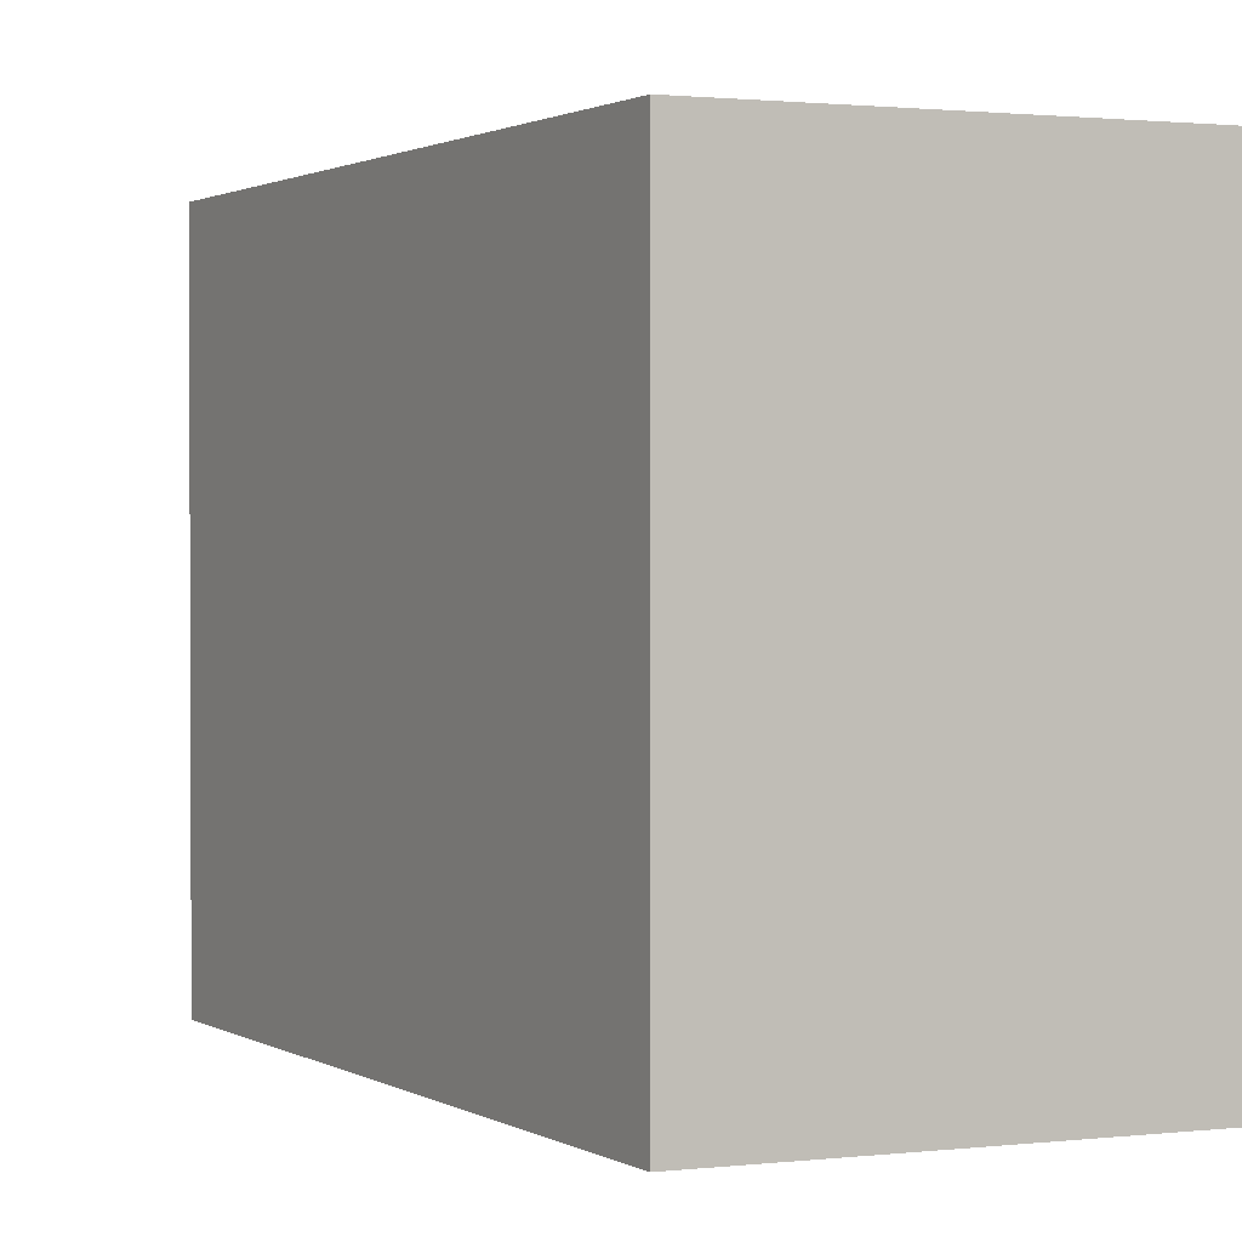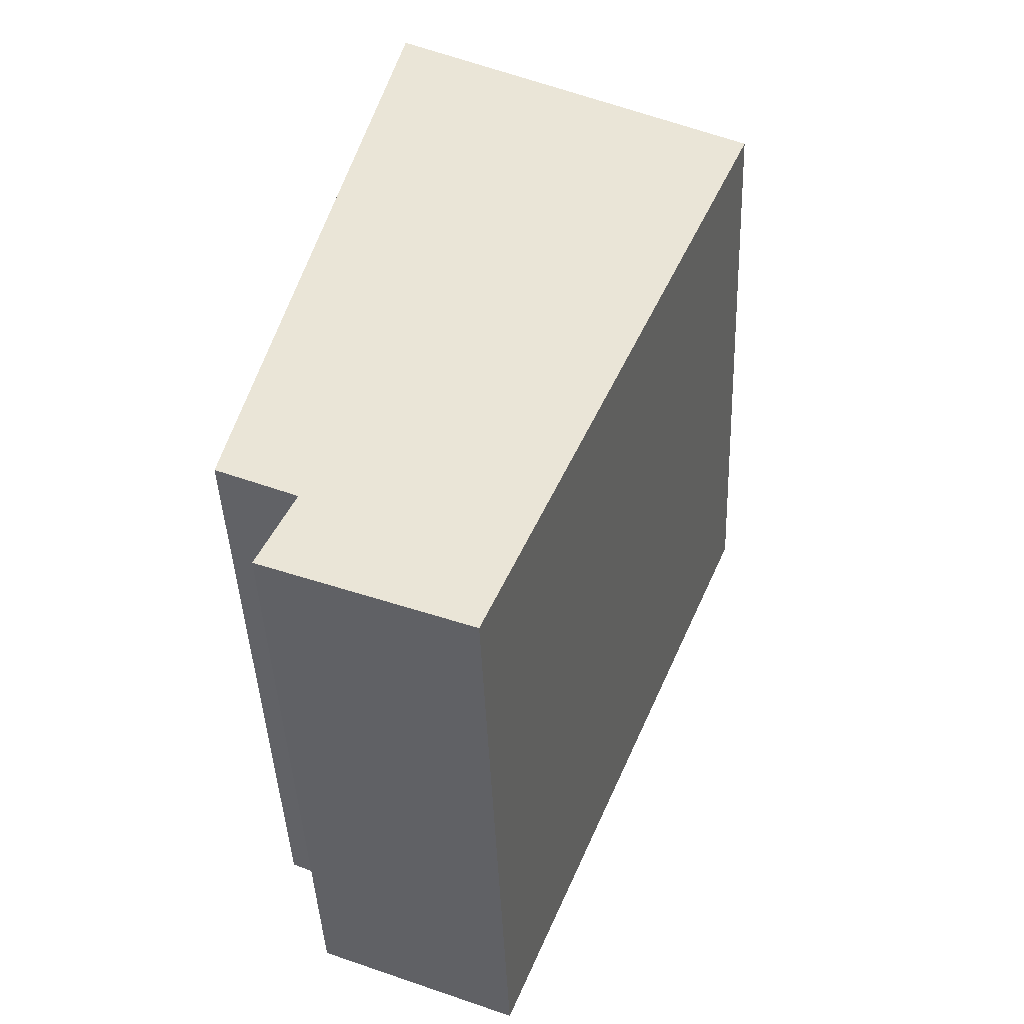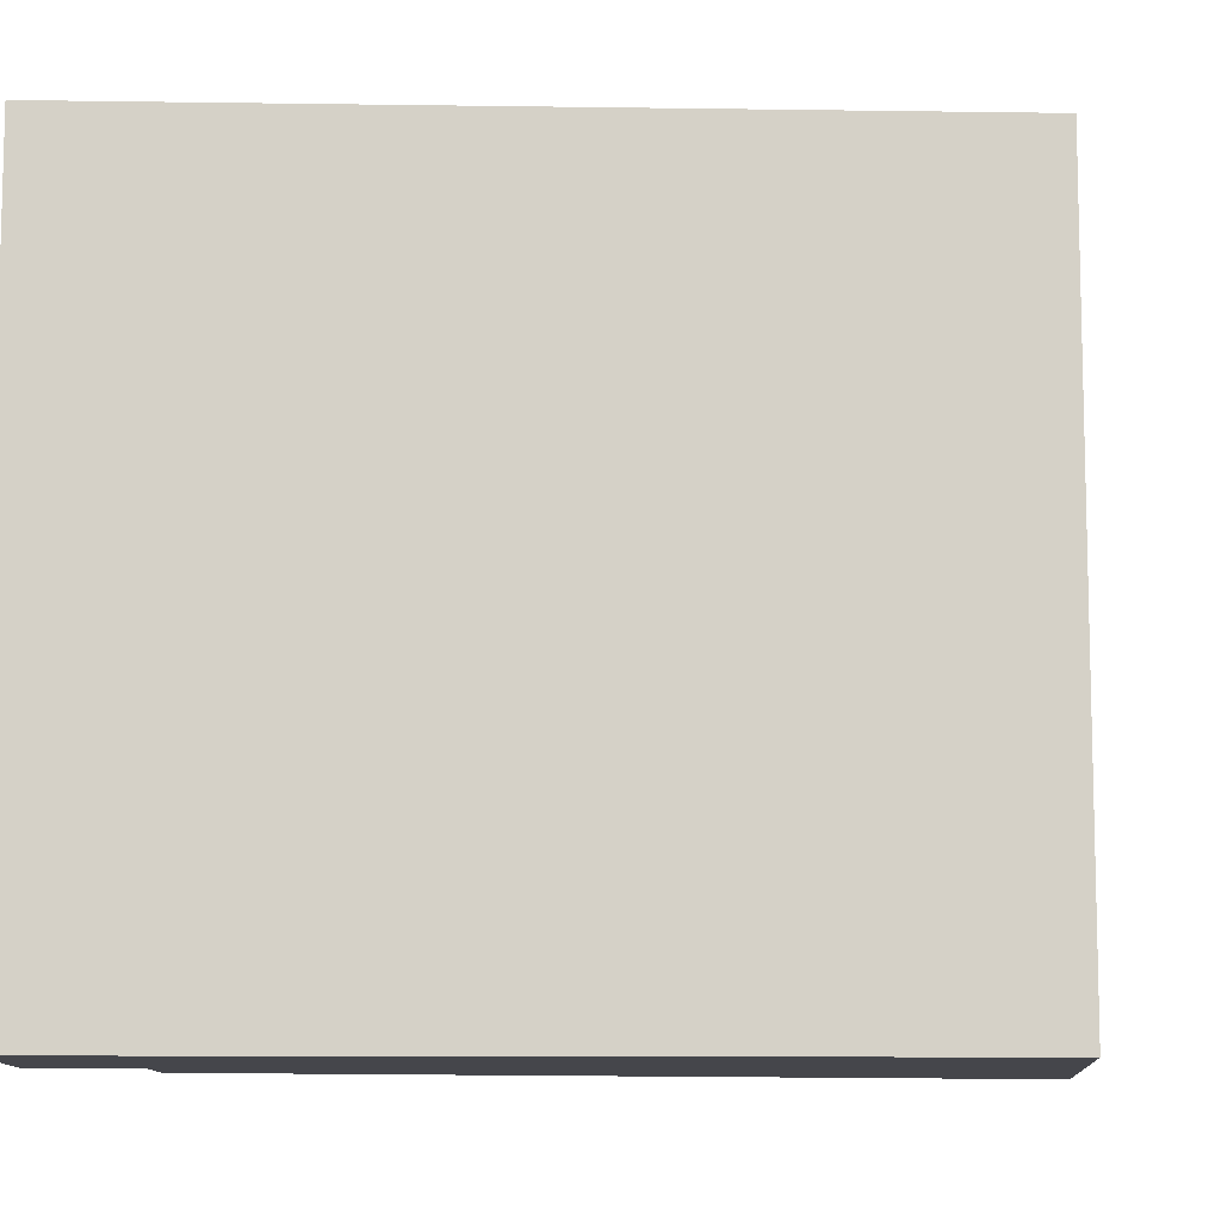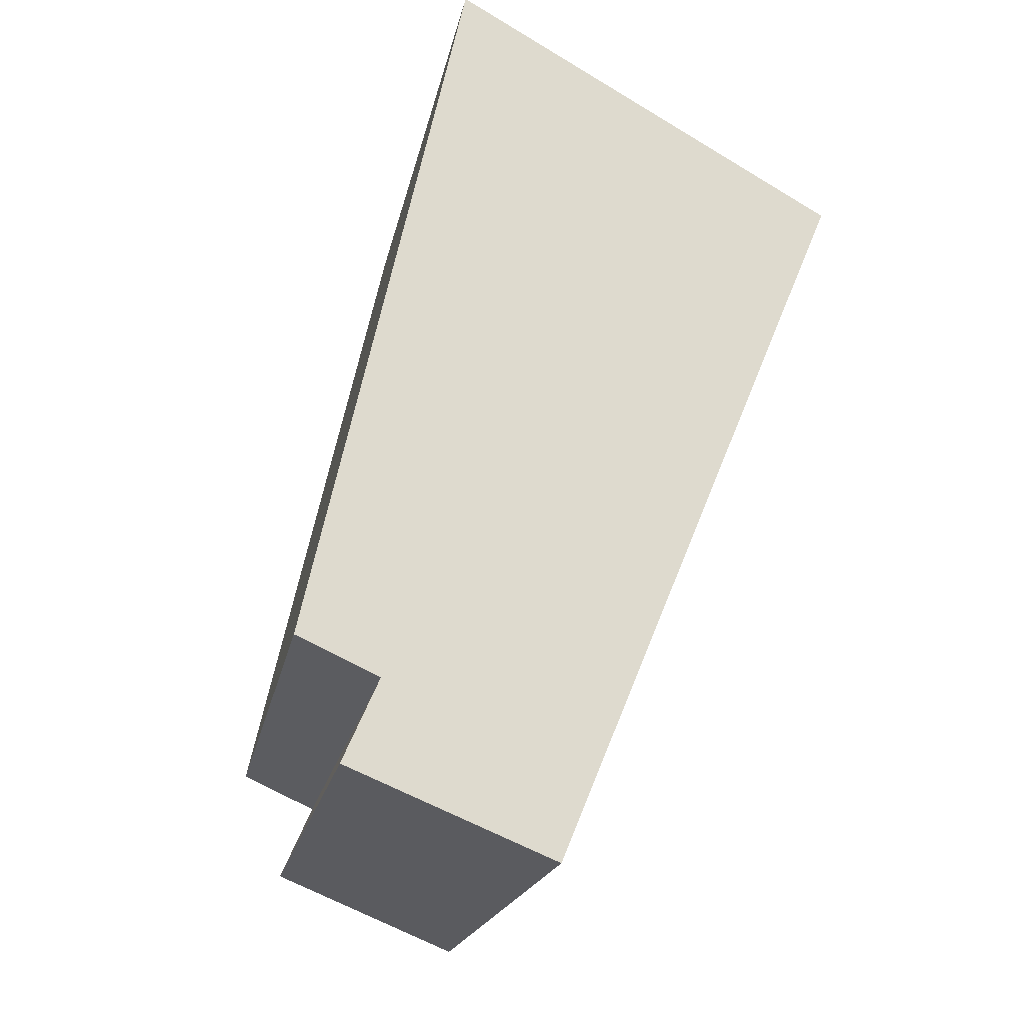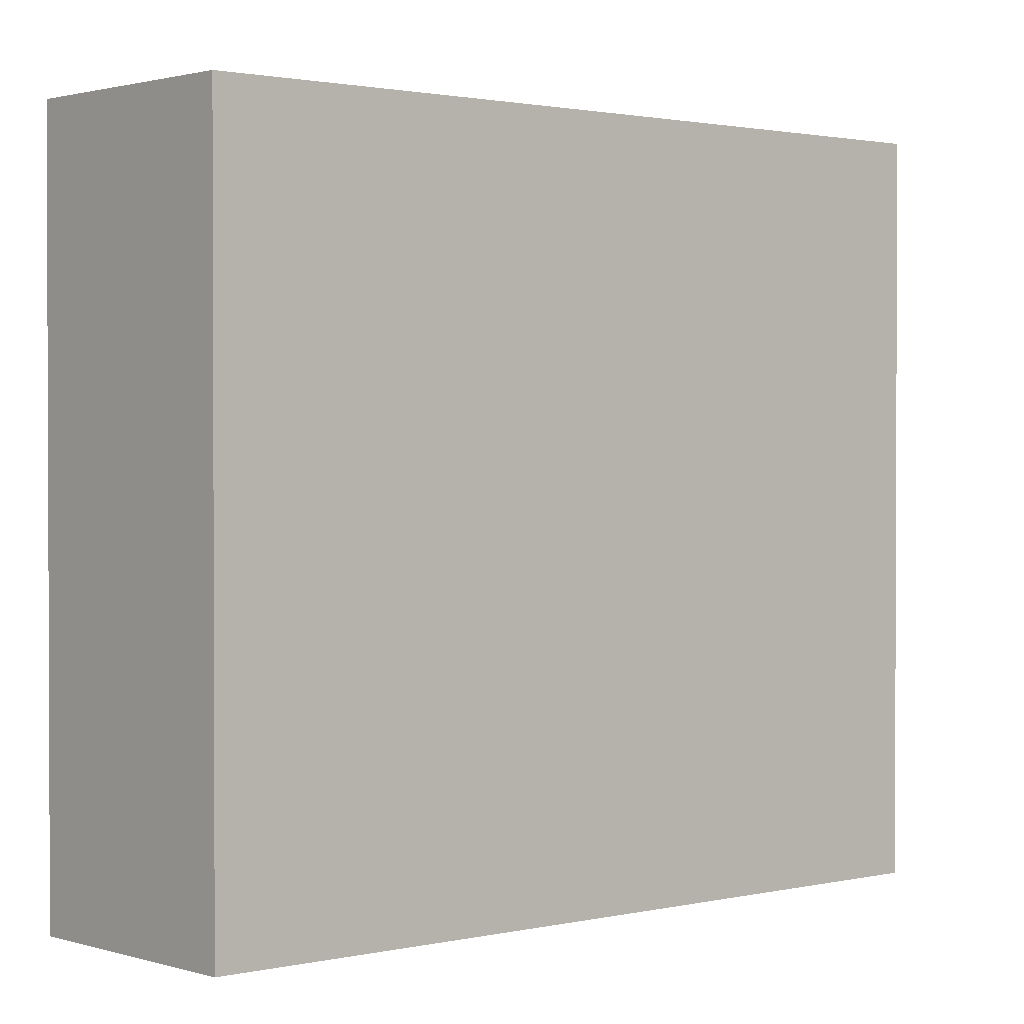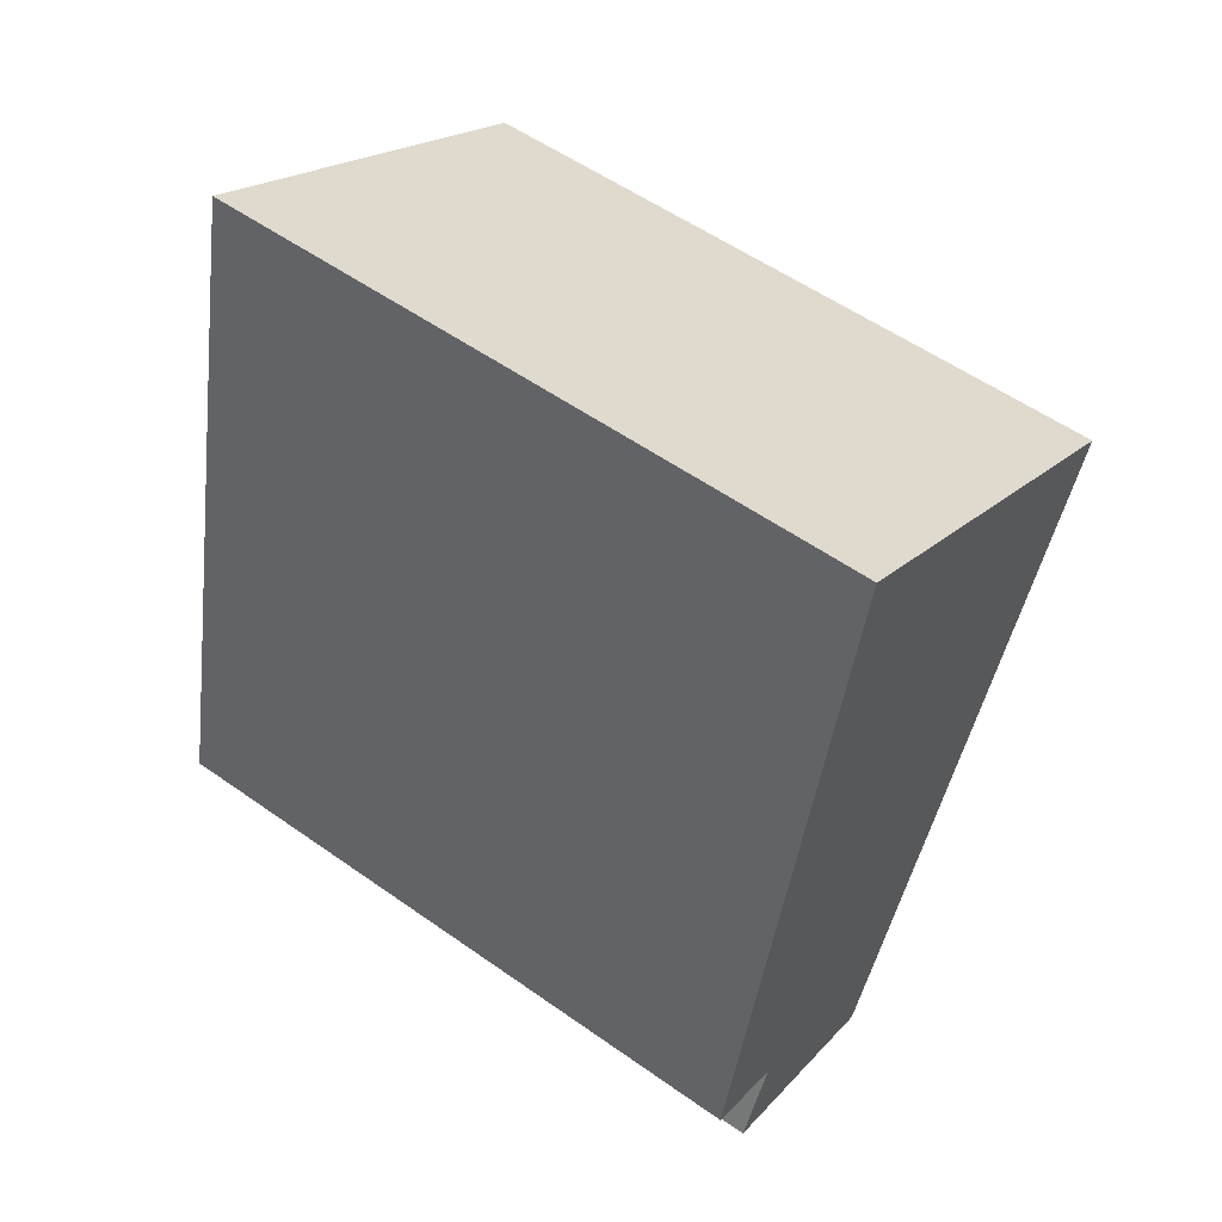
<metadata>
{"format":"obj","ext":"obj","renderer":"f3d","projection":"perspective","resolution":1024,"background":"white","views":[{"elev":1.4,"azim":-51.6,"up":"+Y"},{"elev":-43.7,"azim":-177.7,"up":"+Z"},{"elev":-10.0,"azim":-114.6,"up":"+Y"},{"elev":-18.9,"azim":169.3,"up":"+Z"},{"elev":1.4,"azim":-153.6,"up":"+Y"},{"elev":55.6,"azim":126.6,"up":"+Z"}]}
</metadata>
<code>
v  5.122 6.25 -4.607
v  0 6.25 3.827e-16
v  3.625 6.25 2.074
v  4.338 6.25 -4.966
v  2.71 6.25 -6.566
v  4.683 6.25 -5.755
v  4.683 3.524e-16 -5.755
v  2.71 4.021e-16 -6.566
v  5.122 2.821e-16 -4.607
v  4.338 3.041e-16 -4.966
v  0 0 0
v  3.625 -1.27e-16 2.074
g defaultobject
f 1 2 3
f 2 1 4
f 2 4 5
f 5 4 6
f 7 5 6
f 5 7 8
f 9 4 1
f 4 9 10
f 8 2 5
f 2 8 11
f 11 3 2
f 3 11 12
f 12 1 3
f 1 12 9
f 10 6 4
f 6 10 7
f 8 12 11
f 12 8 10
f 10 8 7
f 9 12 10

</code>
